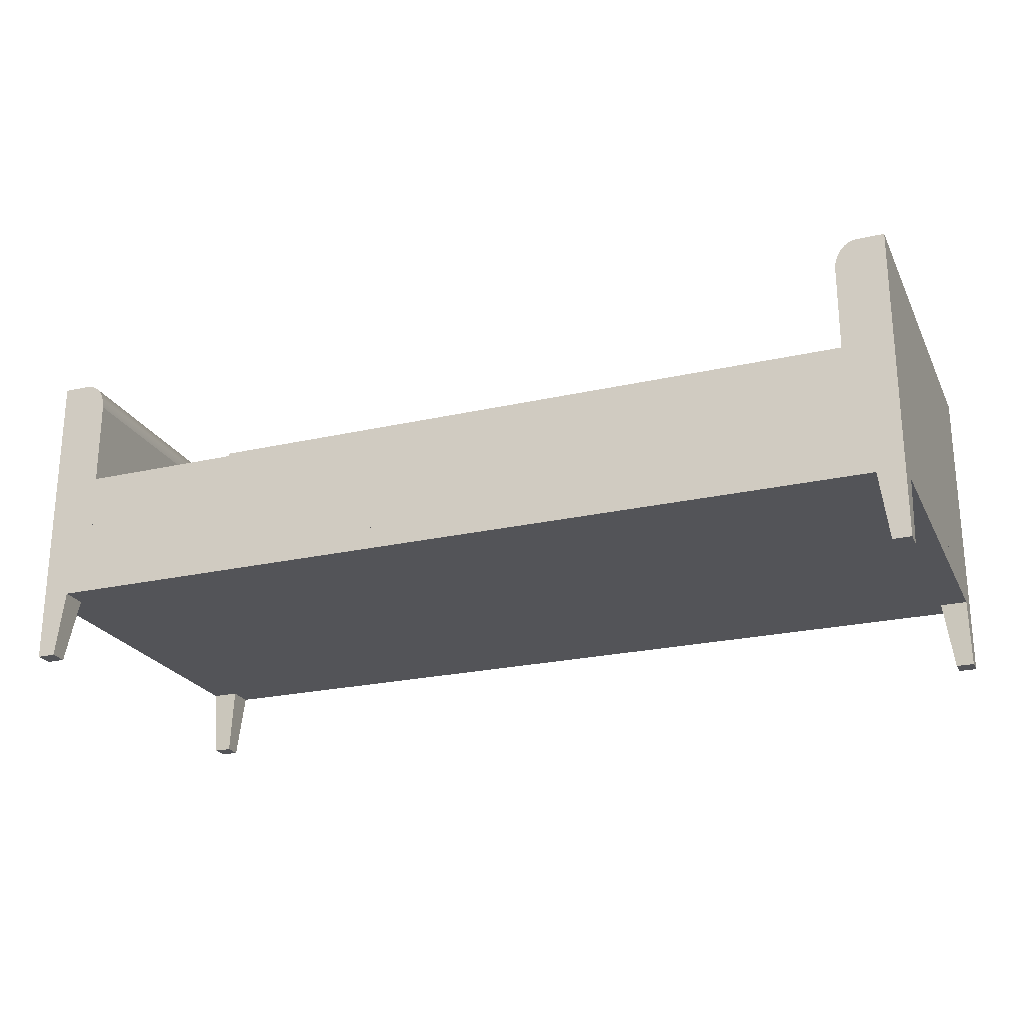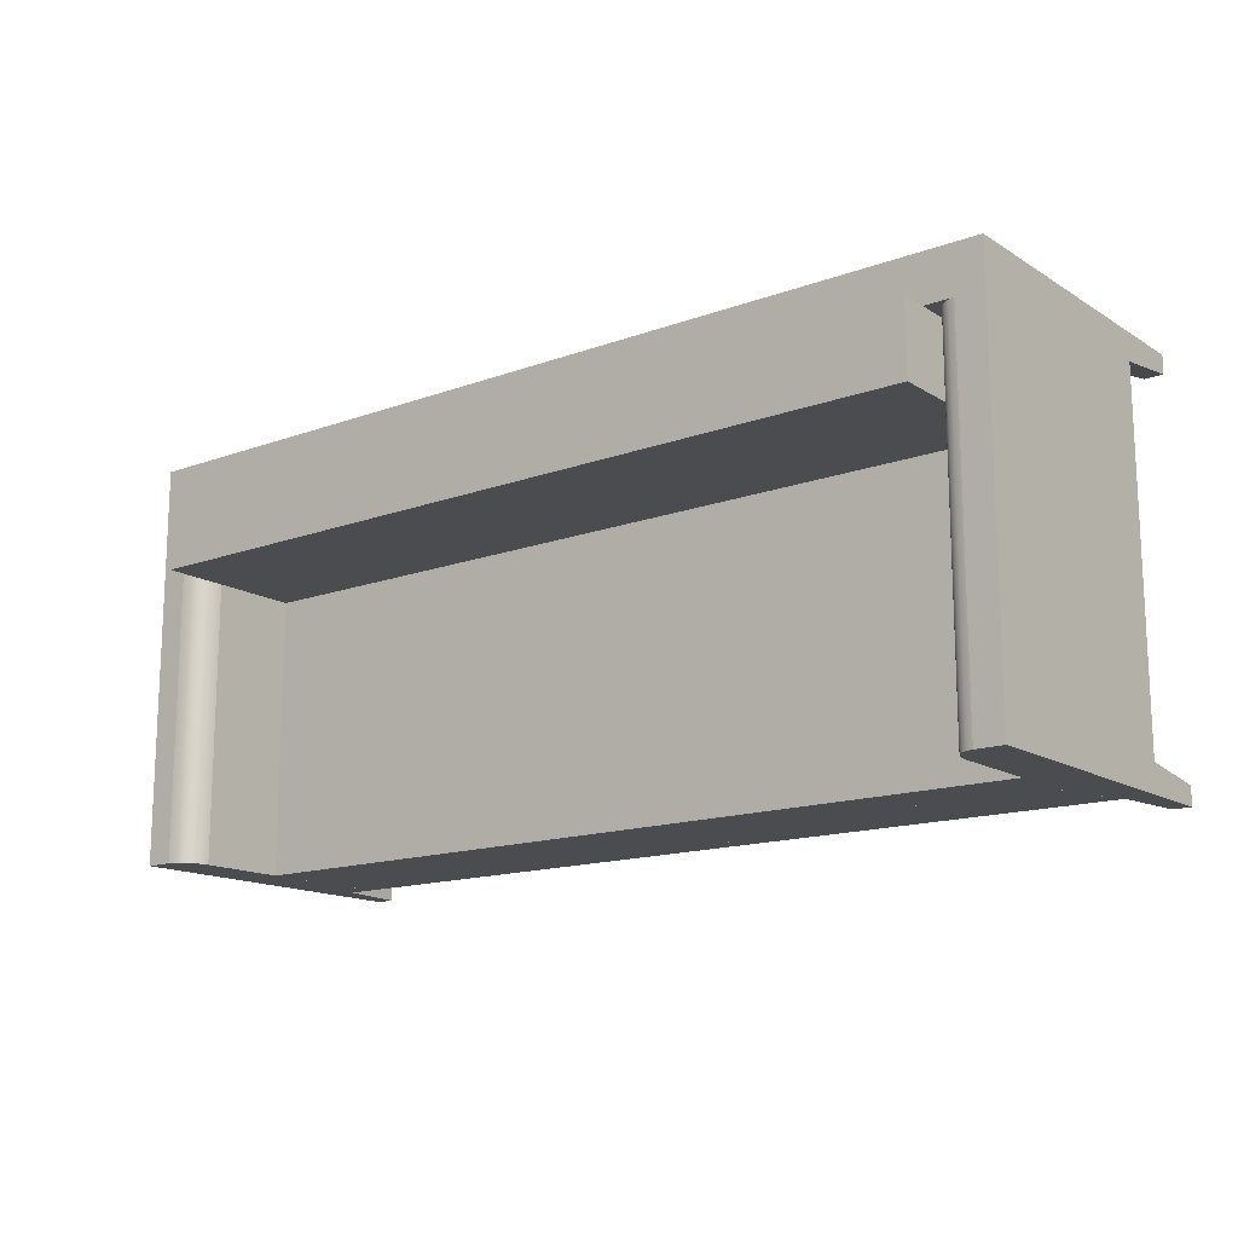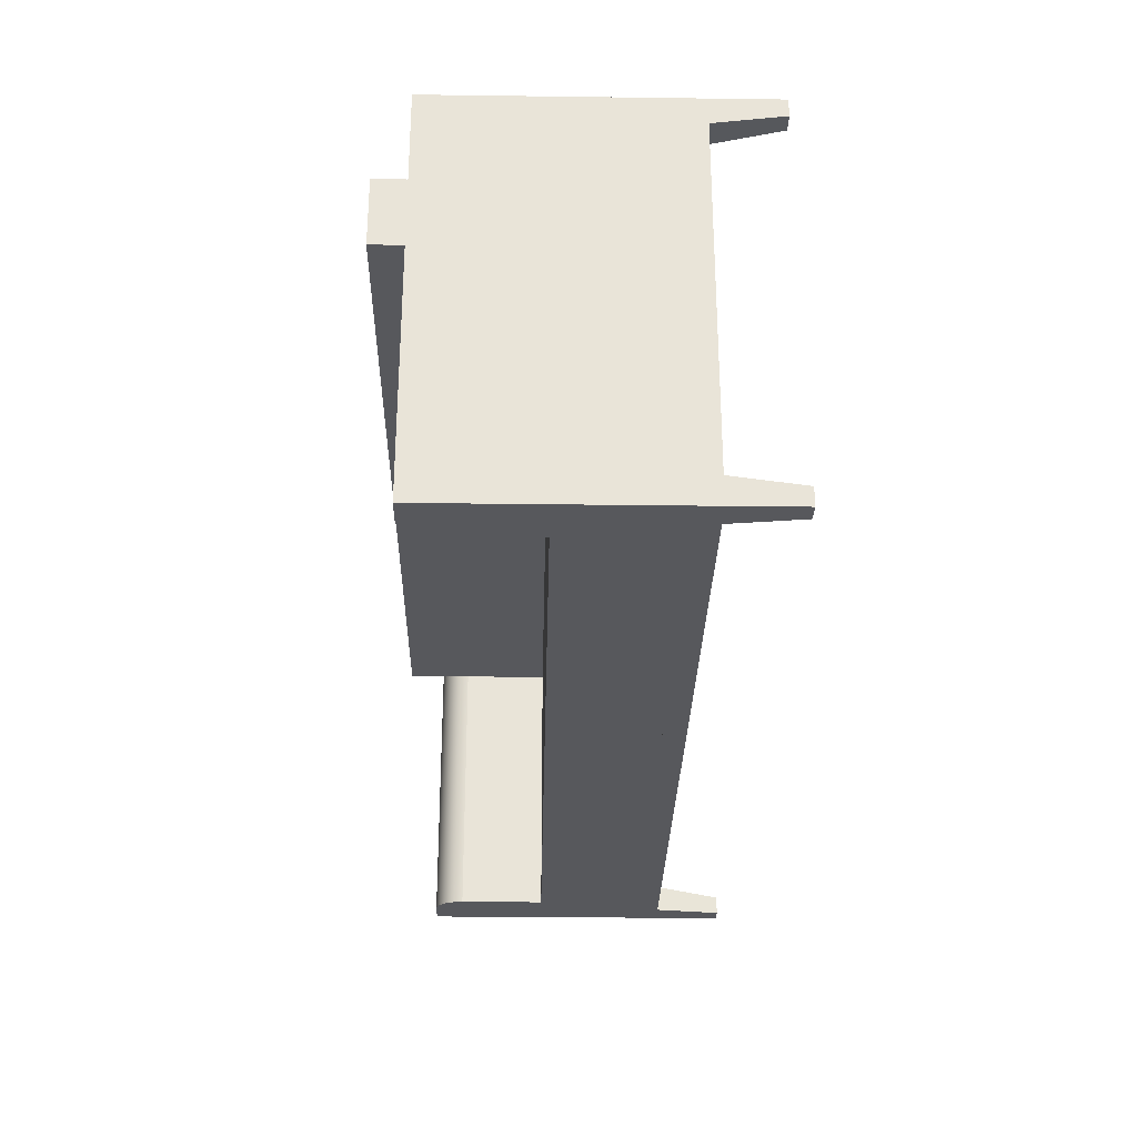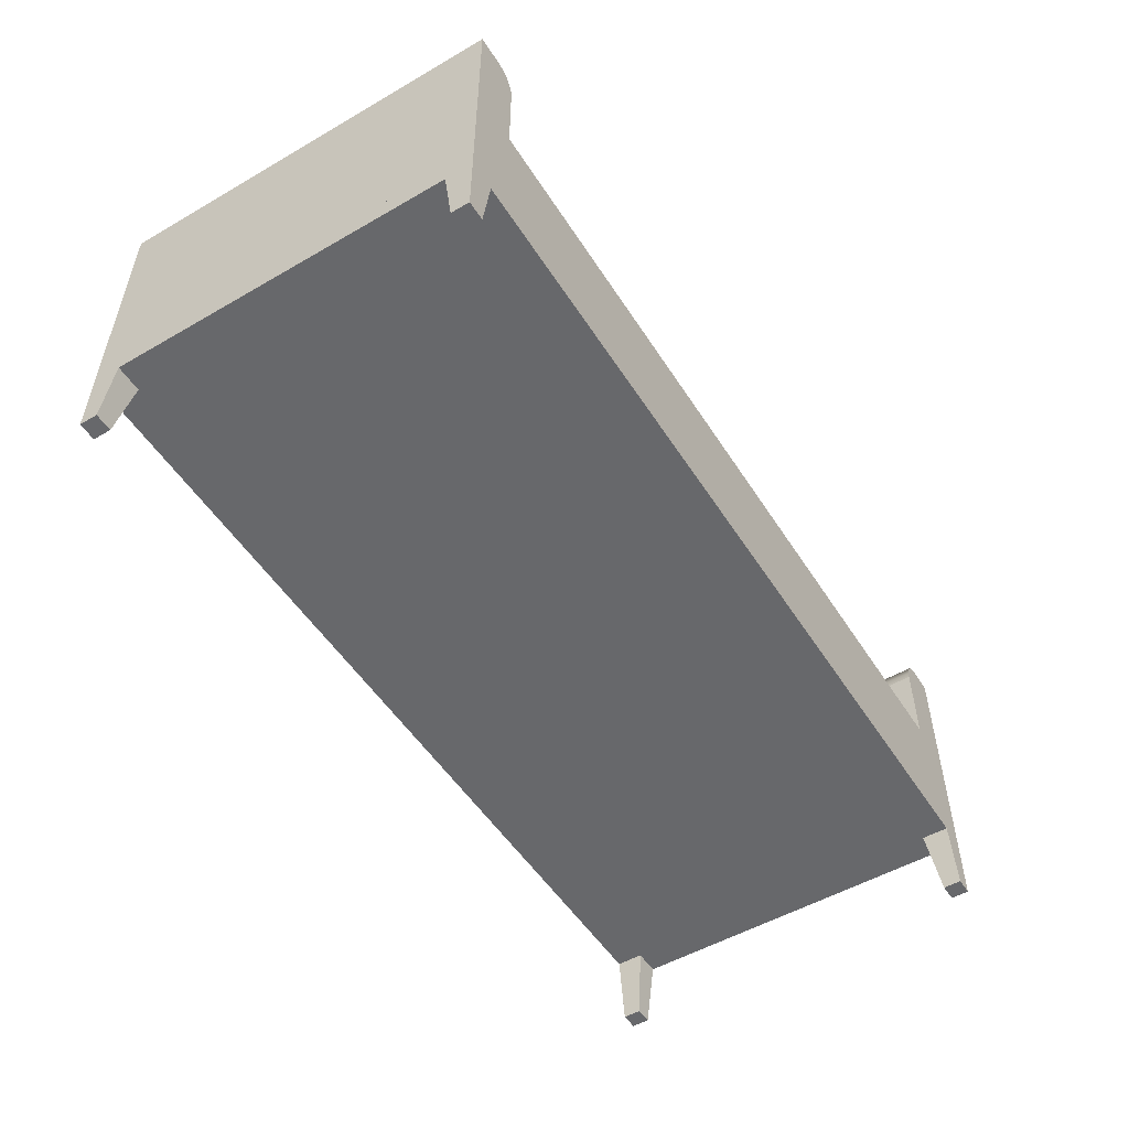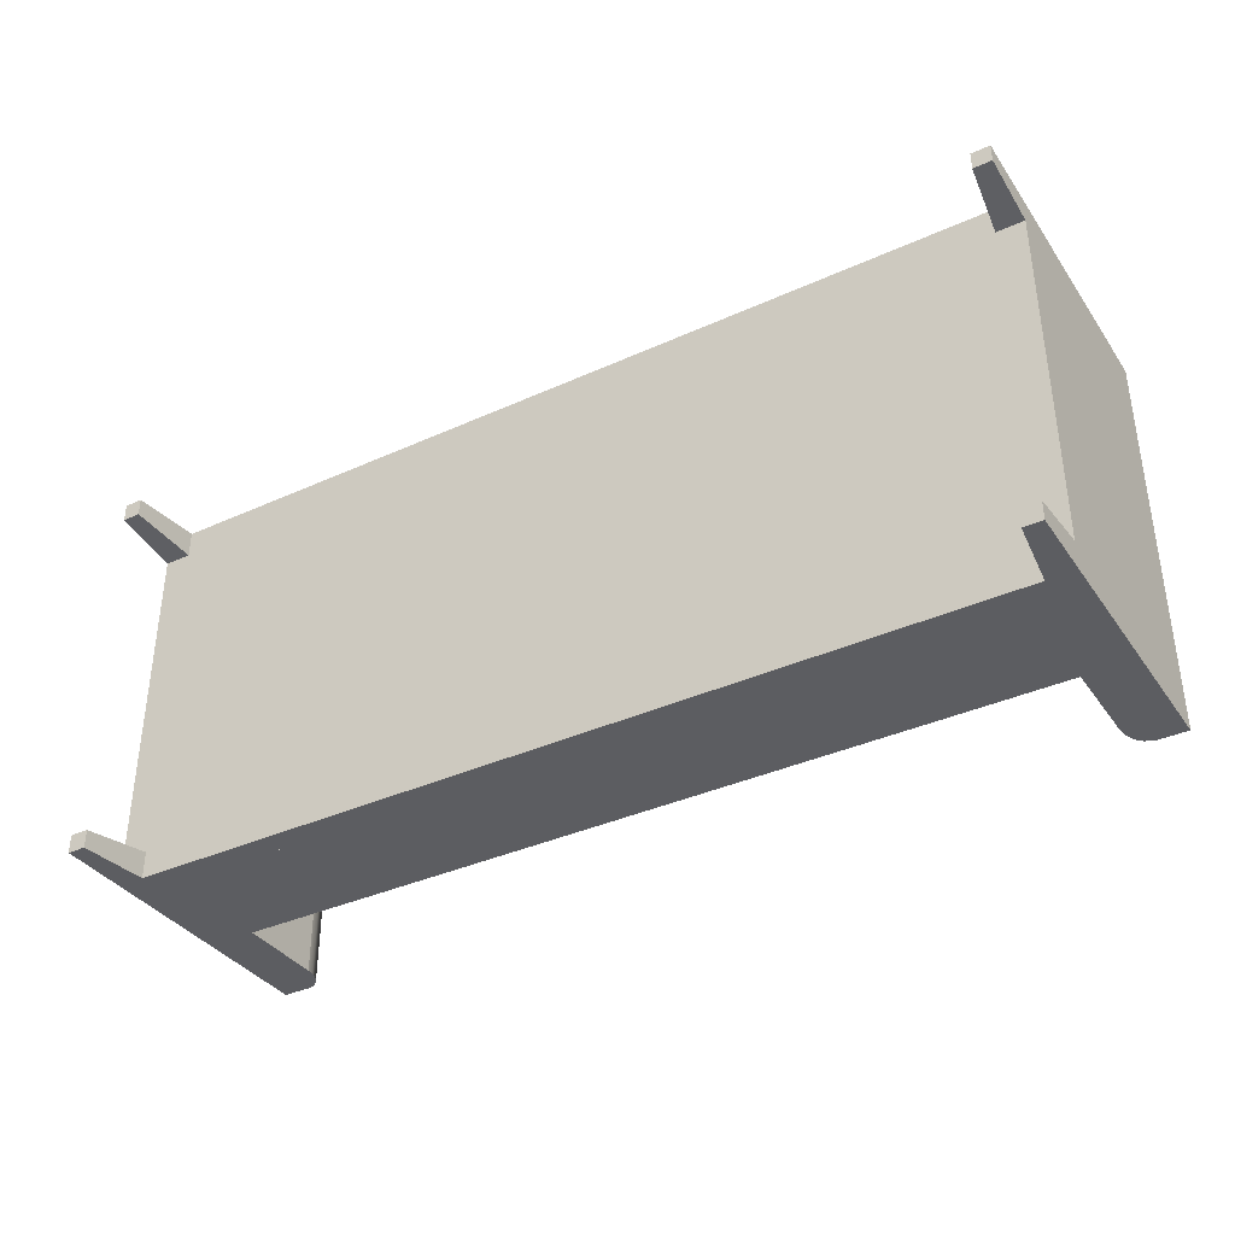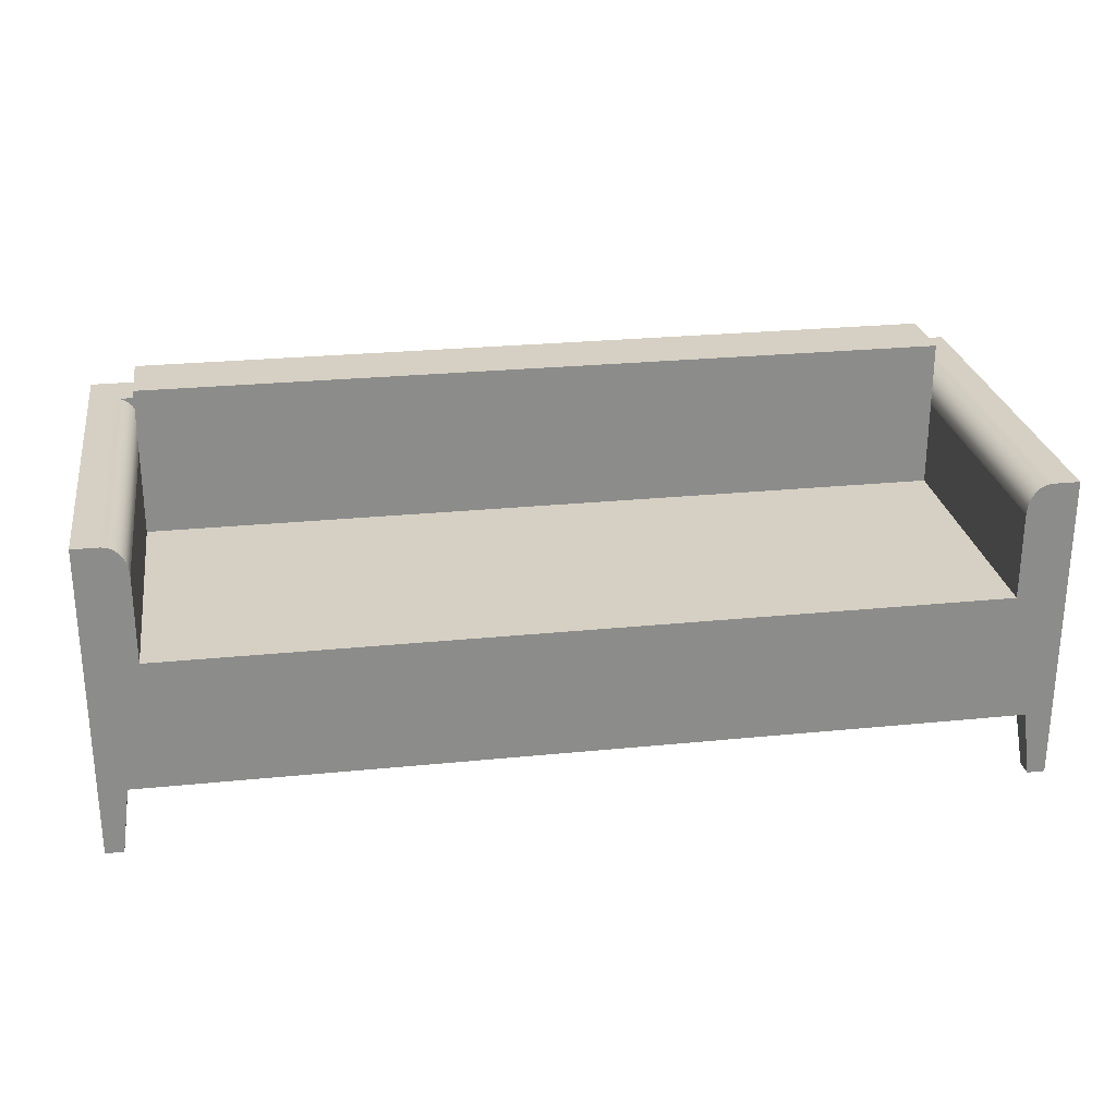
<metadata>
{"format":"obj","ext":"obj","renderer":"f3d","projection":"perspective","resolution":1024,"background":"white","views":[{"elev":-23.5,"azim":-159.0,"up":"+Y"},{"elev":-15.0,"azim":-142.1,"up":"+Z"},{"elev":-28.8,"azim":-91.1,"up":"+Z"},{"elev":-52.4,"azim":121.9,"up":"+Y"},{"elev":-36.6,"azim":30.5,"up":"+Z"},{"elev":26.2,"azim":171.0,"up":"+Y"}]}
</metadata>
<code>
v -0.44 -0.09664 0.1835
v -0.44 -0.07541 -0.1902
v -0.44 -0.09664 -0.1902
v -0.44 -0.07541 0.1835
v 0.4264 -0.09664 -0.1902
v 0.4264 -0.07541 0.1835
v 0.4264 -0.07541 -0.1902
v 0.4264 -0.09664 0.1835
v 0.4264 -0.09664 -0.1648
v 0.4264 -0.1603 -0.1902
v 0.4264 -0.1603 -0.1732
v 0.4009 -0.09664 -0.1902
v 0.4094 -0.1603 -0.1732
v 0.4094 -0.1603 -0.1902
v 0.4009 -0.09664 -0.1648
v -0.4146 -0.09664 -0.1902
v -0.44 -0.1603 -0.1902
v -0.423 -0.1603 -0.1902
v -0.44 -0.09664 -0.1648
v -0.423 -0.1603 -0.1732
v -0.44 -0.1603 -0.1732
v -0.4146 -0.09664 -0.1648
v 0.4009 -0.09664 0.1835
v 0.4264 -0.1603 0.1835
v 0.4094 -0.1603 0.1835
v 0.4264 -0.09664 0.158
v 0.4094 -0.1603 0.1665
v 0.4264 -0.1603 0.1665
v 0.4009 -0.09664 0.158
v -0.44 -0.09664 0.158
v -0.44 -0.1603 0.1835
v -0.44 -0.1603 0.1665
v -0.4146 -0.09664 0.1835
v -0.423 -0.1603 0.1665
v -0.423 -0.1603 0.1835
v -0.4146 -0.09664 0.158
v -0.3933 0.109 0.141
v -0.3933 -0.07541 -0.1902
v -0.3933 0.109 -0.1902
v -0.3933 -0.07541 0.141
v -0.44 0.1369 -0.1902
v -0.394 0.1162 0.141
v -0.44 -0.07541 0.141
v -0.394 0.1162 -0.1902
v -0.44 0.1369 0.141
v -0.3962 0.123 -0.1902
v -0.3962 0.123 0.141
v -0.3995 0.1288 -0.1902
v -0.3995 0.1288 0.141
v -0.4146 0.1369 0.141
v -0.4039 0.1332 -0.1902
v -0.4039 0.1332 0.141
v -0.4146 0.1369 -0.1902
v -0.4091 0.136 0.141
v -0.4091 0.136 -0.1902
v 0.3796 0.109 -0.1902
v 0.3796 -0.07541 -0.1902
v 0.3796 0.109 0.141
v 0.4264 0.1369 -0.1902
v 0.3796 -0.07541 0.141
v 0.3804 0.1162 0.141
v 0.3804 0.1162 -0.1902
v 0.3825 0.123 -0.1902
v 0.4264 -0.07541 0.141
v 0.3825 0.123 0.141
v 0.3859 0.1288 -0.1902
v 0.4264 0.1369 0.141
v 0.3903 0.1332 -0.1902
v 0.3859 0.1288 0.141
v 0.4009 0.1369 0.141
v 0.3954 0.136 -0.1902
v 0.4009 0.1369 -0.1902
v 0.3903 0.1332 0.141
v 0.3954 0.136 0.141
v -0.44 0.1369 0.1835
v 0.4264 0.1369 0.1835
v -0.006841 -0.07541 0.1368
v -0.006841 -0.02444 -0.1902
v -0.006841 -0.07541 -0.1902
v -0.006841 -0.02444 0.1368
v 0.3796 -0.02444 0.1368
v 0.3796 -0.02444 -0.1902
v 0.3796 -0.07541 0.1368
v -0.3933 -0.07541 0.1368
v -0.3933 -0.02444 -0.1902
v -0.3933 -0.02444 0.1368
v -0.006841 0.1708 0.07138
v -0.006841 -0.02444 0.07138
v -0.006841 0.1708 0.1368
v 0.3796 -0.02444 0.07138
v 0.3796 0.1708 0.1368
v 0.3796 0.1708 0.07138
v -0.3933 0.1708 0.07138
v -0.3933 -0.02444 0.07138
v -0.3933 0.1708 0.1368
v -0.3933 0.02652 -0.1902
v -0.3933 0.02652 0.1368
v -0.006841 0.02652 0.1368
v -0.006841 0.02652 -0.1902
v 0.3796 0.02652 0.1368
v 0.3796 0.02652 -0.1902
v 0.4009 -0.07541 -0.1902
v 0.29 -0.07541 -0.1902
g mesh1_mesh1-geometry
f 1 2 3
f 2 1 4
f 3 2 1
f 4 1 2
f 2 5 3
f 3 5 2
f 5 1 3
f 3 1 5
f 1 6 4
f 4 6 1
f 6 2 4
f 4 2 6
f 5 2 7
f 7 2 5
f 1 5 8
f 8 5 1
f 6 1 8
f 8 1 6
f 2 6 7
f 7 6 2
f 6 5 7
f 7 5 6
f 5 6 8
f 8 6 5
g mesh2_mesh2-geometry
l 3 1
l 3 2
l 5 3
l 1 4
l 1 8
l 2 4
l 7 2
l 5 7
l 8 5
l 4 6
l 8 6
l 6 7
g mesh3_mesh3-geometry
f 9 10 5
f 10 9 11
f 5 10 9
f 11 9 10
f 10 12 5
f 5 12 10
f 12 9 5
f 5 9 12
f 9 13 11
f 11 13 9
f 14 11 10
f 10 11 14
f 12 10 14
f 14 10 12
f 9 12 15
f 15 12 9
f 13 9 15
f 15 9 13
f 11 14 13
f 13 14 11
f 13 12 14
f 14 12 13
f 12 13 15
f 15 13 12
g mesh4_mesh4-geometry
l 11 9
l 11 10
l 13 11
l 9 5
l 15 9
l 5 10
l 10 14
l 13 15
l 14 13
l 5 12
l 12 15
l 14 12
g mesh5_mesh5-geometry
f 16 17 3
f 17 16 18
f 3 17 16
f 18 16 17
f 17 19 3
f 3 19 17
f 19 16 3
f 3 16 19
f 16 20 18
f 18 20 16
f 21 18 17
f 17 18 21
f 19 17 21
f 21 17 19
f 16 19 22
f 22 19 16
f 20 16 22
f 22 16 20
f 18 21 20
f 20 21 18
f 20 19 21
f 21 19 20
f 19 20 22
f 22 20 19
g mesh6_mesh6-geometry
l 18 16
l 18 17
l 20 18
l 16 3
l 22 16
l 3 17
l 17 21
l 20 22
l 21 20
l 3 19
l 19 22
l 21 19
g mesh7_mesh7-geometry
f 23 24 8
f 24 23 25
f 8 24 23
f 25 23 24
f 24 26 8
f 8 26 24
f 26 23 8
f 8 23 26
f 23 27 25
f 25 27 23
f 28 25 24
f 24 25 28
f 26 24 28
f 28 24 26
f 23 26 29
f 29 26 23
f 27 23 29
f 29 23 27
f 25 28 27
f 27 28 25
f 27 26 28
f 28 26 27
f 26 27 29
f 29 27 26
g mesh8_mesh8-geometry
l 25 23
l 25 24
l 27 25
l 23 8
l 29 23
l 8 24
l 24 28
l 27 29
l 28 27
l 8 26
l 26 29
l 28 26
g mesh9_mesh9-geometry
f 30 31 1
f 31 30 32
f 1 31 30
f 32 30 31
f 31 33 1
f 1 33 31
f 33 30 1
f 1 30 33
f 30 34 32
f 32 34 30
f 35 32 31
f 31 32 35
f 33 31 35
f 35 31 33
f 30 33 36
f 36 33 30
f 34 30 36
f 36 30 34
f 32 35 34
f 34 35 32
f 34 33 35
f 35 33 34
f 33 34 36
f 36 34 33
g mesh10_mesh10-geometry
l 32 30
l 32 31
l 34 32
l 30 1
l 36 30
l 1 31
l 31 35
l 34 36
l 35 34
l 1 33
l 33 36
l 35 33
g mesh11_mesh11-geometry
f 37 38 39
f 38 37 40
f 38 41 39
f 39 42 37
f 37 43 40
f 43 38 40
f 41 38 2
f 39 41 44
f 42 39 44
f 45 37 42
f 43 37 45
f 38 43 2
f 43 41 2
f 44 41 46
f 44 47 42
f 45 42 47
f 41 43 45
f 46 41 48
f 47 44 46
f 45 47 49
f 50 41 45
f 48 41 51
f 49 46 48
f 46 49 47
f 45 49 52
f 41 50 53
f 45 54 50
f 51 41 55
f 51 49 48
f 49 51 52
f 45 52 54
f 54 53 50
f 55 41 53
f 55 52 51
f 52 55 54
f 53 54 55
g mesh11_mesh11-geometry
f 39 38 37
f 40 37 38
f 39 41 38
f 37 42 39
f 40 43 37
f 40 38 43
f 2 38 41
f 44 41 39
f 44 39 42
f 42 37 45
f 45 37 43
f 2 43 38
f 2 41 43
f 46 41 44
f 42 47 44
f 47 42 45
f 45 43 41
f 48 41 46
f 46 44 47
f 49 47 45
f 45 41 50
f 51 41 48
f 48 46 49
f 47 49 46
f 52 49 45
f 53 50 41
f 50 54 45
f 55 41 51
f 48 49 51
f 52 51 49
f 54 52 45
f 50 53 54
f 53 41 55
f 51 52 55
f 54 55 52
f 55 54 53
g mesh12_mesh12-geometry
f 56 57 58
f 56 59 57
f 60 58 57
f 58 61 56
f 62 59 56
f 7 57 59
f 62 56 61
f 63 59 62
f 7 59 64
f 61 65 62
f 66 59 63
f 63 62 65
f 67 64 59
f 68 59 66
f 66 63 69
f 65 69 63
f 67 59 70
f 71 59 68
f 66 69 68
f 72 70 59
f 73 68 69
f 72 59 71
f 68 73 71
f 70 72 74
f 74 71 73
f 71 74 72
g mesh12_mesh12-geometry
f 58 57 56
f 57 59 56
f 57 58 60
f 56 61 58
f 56 59 62
f 59 57 7
f 60 64 58
f 58 64 60
f 60 57 64
f 64 57 60
f 61 58 67
f 67 58 61
f 61 56 62
f 62 59 63
f 7 64 57
f 57 64 7
f 64 59 7
f 67 58 64
f 64 58 67
f 65 61 67
f 67 61 65
f 62 65 61
f 63 59 66
f 65 62 63
f 59 64 67
f 69 65 67
f 67 65 69
f 66 59 68
f 69 63 66
f 63 69 65
f 70 59 67
f 73 69 67
f 67 69 73
f 68 59 71
f 68 69 66
f 59 70 72
f 70 74 67
f 67 74 70
f 69 68 73
f 74 73 67
f 67 73 74
f 71 59 72
f 71 73 68
f 74 72 70
f 73 71 74
f 72 74 71
g mesh13_mesh13-geometry
l 7 57
l 7 64
l 64 60
g mesh14_mesh14-geometry
f 4 45 43
f 45 4 75
f 45 64 43
f 64 4 43
f 4 76 75
f 76 45 75
f 64 45 67
f 4 64 6
f 76 4 6
f 45 76 67
f 76 64 67
f 64 76 6
g mesh14_mesh14-geometry
f 43 45 4
f 75 4 45
f 43 64 45
f 43 4 64
f 75 76 4
f 75 45 76
f 67 45 64
f 6 64 4
f 6 4 76
f 67 76 45
f 67 64 76
f 6 76 64
g mesh15_mesh15-geometry
f 77 78 79
f 78 77 80
f 78 57 79
f 57 77 79
f 77 81 80
f 81 78 80
f 57 78 82
f 77 57 83
f 81 77 83
f 78 81 82
f 81 57 82
f 57 81 83
g mesh15_mesh15-geometry
f 79 78 77
f 80 77 78
f 79 57 78
f 79 77 57
f 80 81 77
f 80 78 81
f 82 78 57
f 83 57 77
f 83 77 81
f 82 81 78
f 82 57 81
f 83 81 57
g mesh16_mesh16-geometry
f 84 85 38
f 85 84 86
f 85 79 38
f 79 84 38
f 84 80 86
f 80 85 86
f 79 85 78
f 84 79 77
f 80 84 77
f 85 80 78
f 80 79 78
f 79 80 77
g mesh16_mesh16-geometry
f 38 85 84
f 86 84 85
f 38 79 85
f 38 84 79
f 86 80 84
f 86 85 80
f 78 85 79
f 77 79 84
f 77 84 80
f 78 80 85
f 78 79 80
f 77 80 79
g mesh17_mesh17-geometry
f 80 87 88
f 87 80 89
f 87 90 88
f 90 80 88
f 80 91 89
f 91 87 89
f 90 87 92
f 80 90 81
f 91 80 81
f 87 91 92
f 91 90 92
f 90 91 81
g mesh17_mesh17-geometry
f 88 87 80
f 89 80 87
f 88 90 87
f 88 80 90
f 89 91 80
f 89 87 91
f 92 87 90
f 81 90 80
f 81 80 91
f 92 91 87
f 92 90 91
f 81 91 90
g mesh18_mesh18-geometry
f 86 93 94
f 93 86 95
f 93 88 94
f 88 86 94
f 86 89 95
f 89 93 95
f 88 93 87
f 86 88 80
f 89 86 80
f 93 89 87
f 89 88 87
f 88 89 80
g mesh18_mesh18-geometry
f 94 93 86
f 95 86 93
f 94 88 93
f 94 86 88
f 95 89 86
f 95 93 89
f 87 93 88
f 80 88 86
f 80 86 89
f 87 89 93
f 87 88 89
f 80 89 88
g mesh19_mesh19-geometry
f 86 96 85
f 96 86 97
f 96 78 85
f 78 86 85
f 86 98 97
f 98 96 97
f 78 96 99
f 86 78 80
f 98 86 80
f 96 98 99
f 98 78 99
f 78 98 80
g mesh19_mesh19-geometry
f 85 96 86
f 97 86 96
f 85 78 96
f 85 86 78
f 97 98 86
f 97 96 98
f 99 96 78
f 80 78 86
f 80 86 98
f 99 98 96
f 99 78 98
f 80 98 78
g mesh20_mesh20-geometry
f 80 82 81
f 82 80 78
f 82 100 81
f 100 80 81
f 80 99 78
f 99 82 78
f 100 82 101
f 80 100 98
f 99 80 98
f 82 99 101
f 99 100 101
f 100 99 98
g mesh20_mesh20-geometry
f 81 82 80
f 78 80 82
f 81 100 82
f 81 80 100
f 78 99 80
f 78 82 99
f 101 82 100
f 98 100 80
f 98 80 99
f 101 99 82
f 101 100 99
f 98 99 100
g mesh21_mesh21-geometry
l 102 103

</code>
